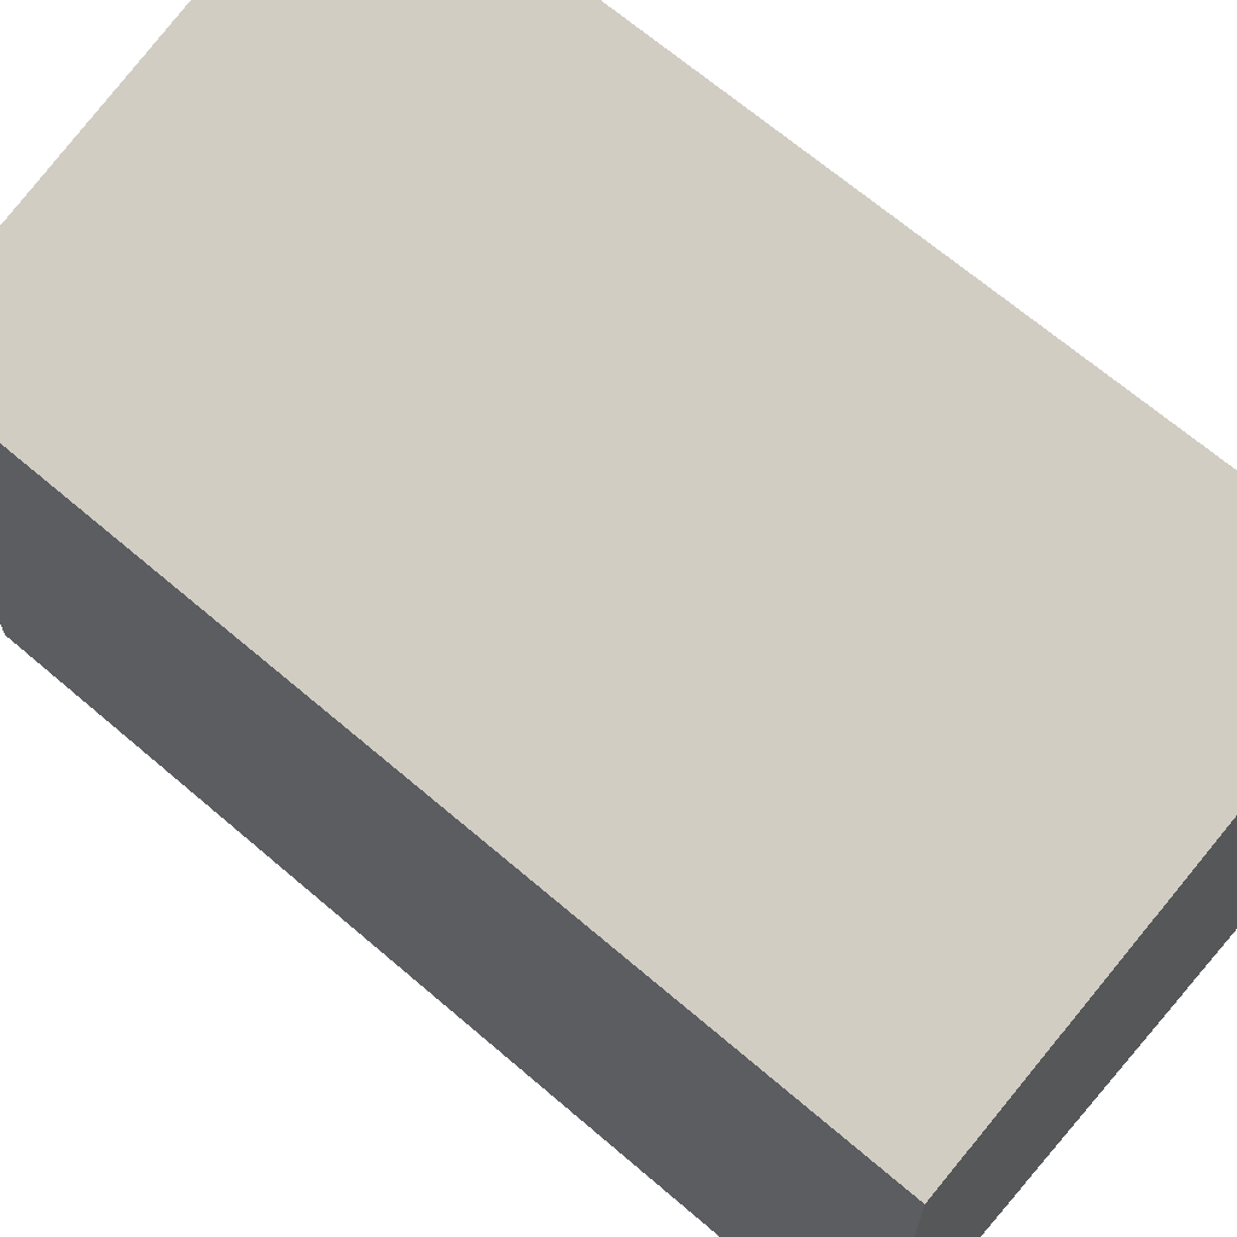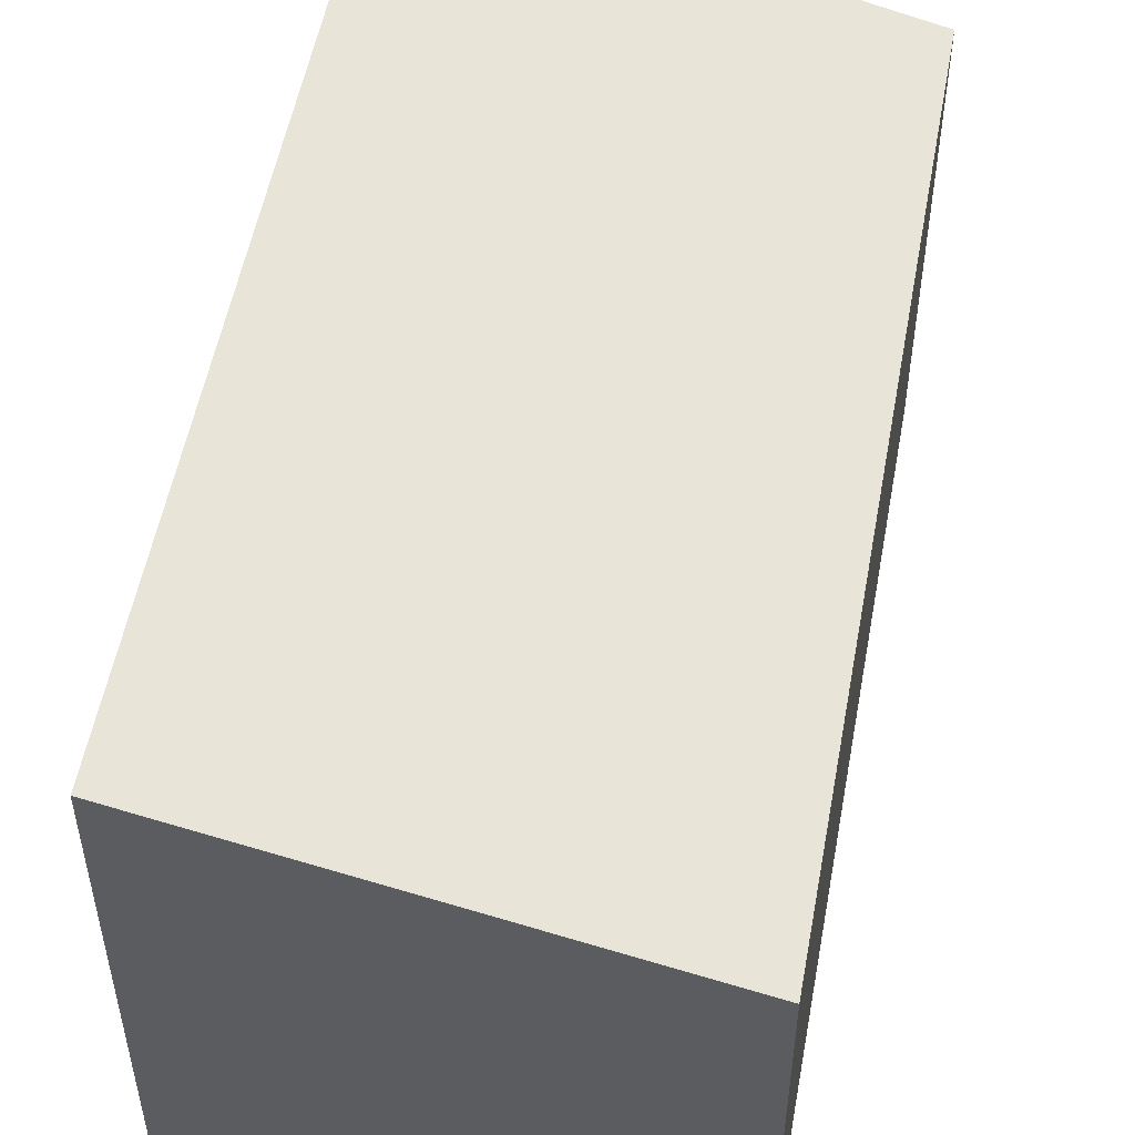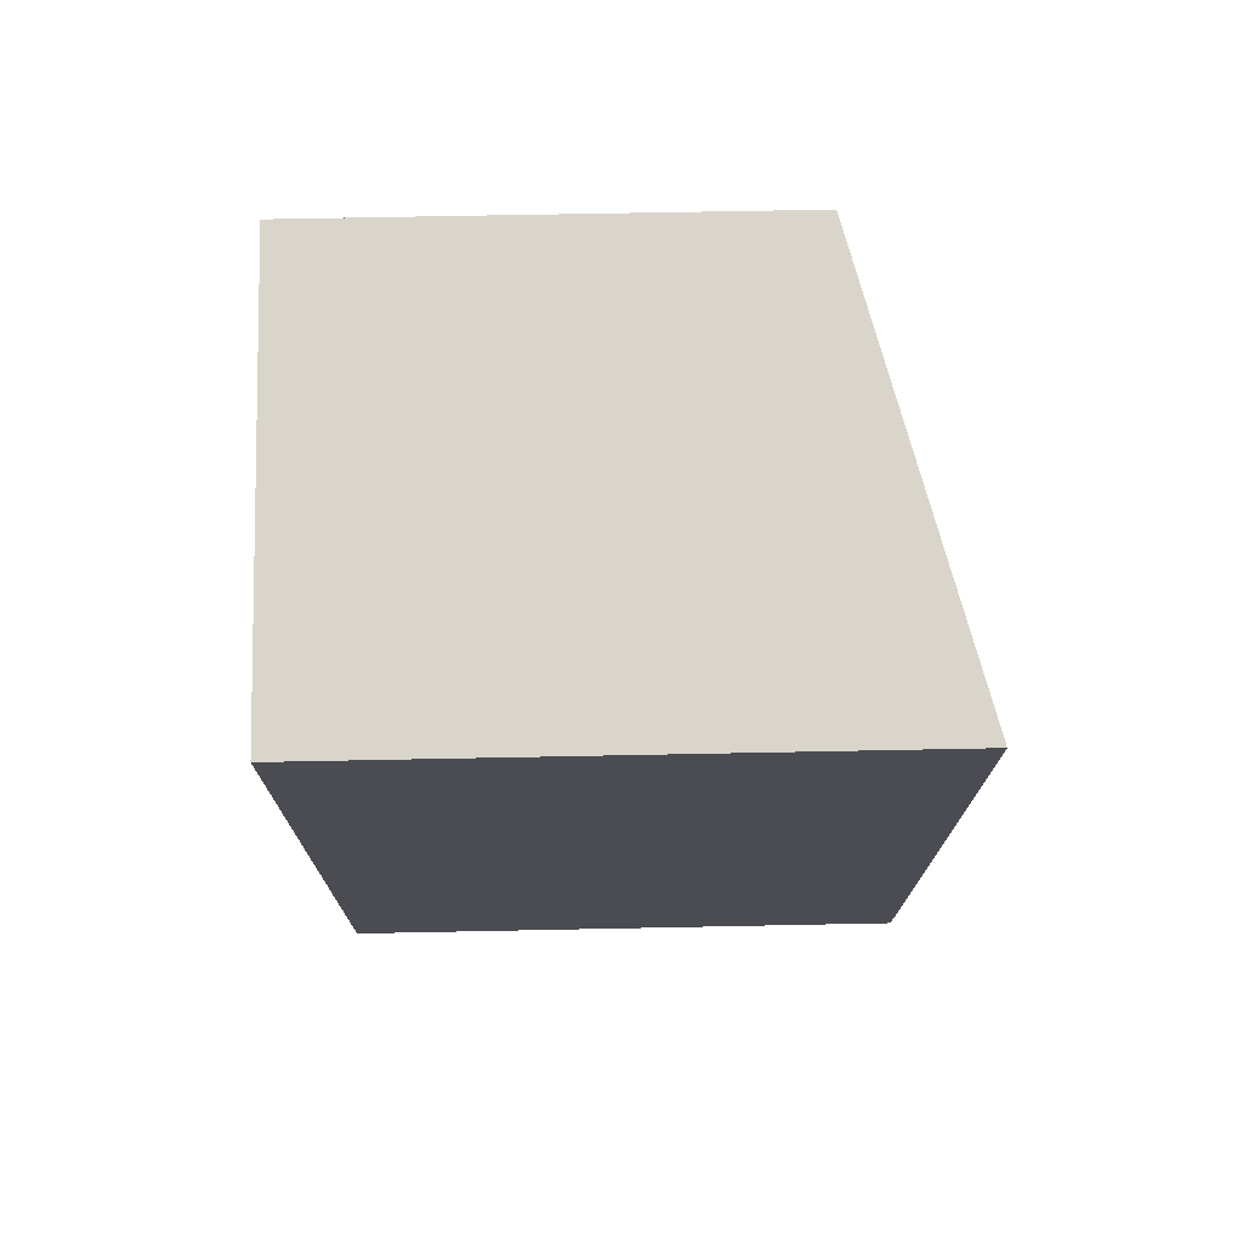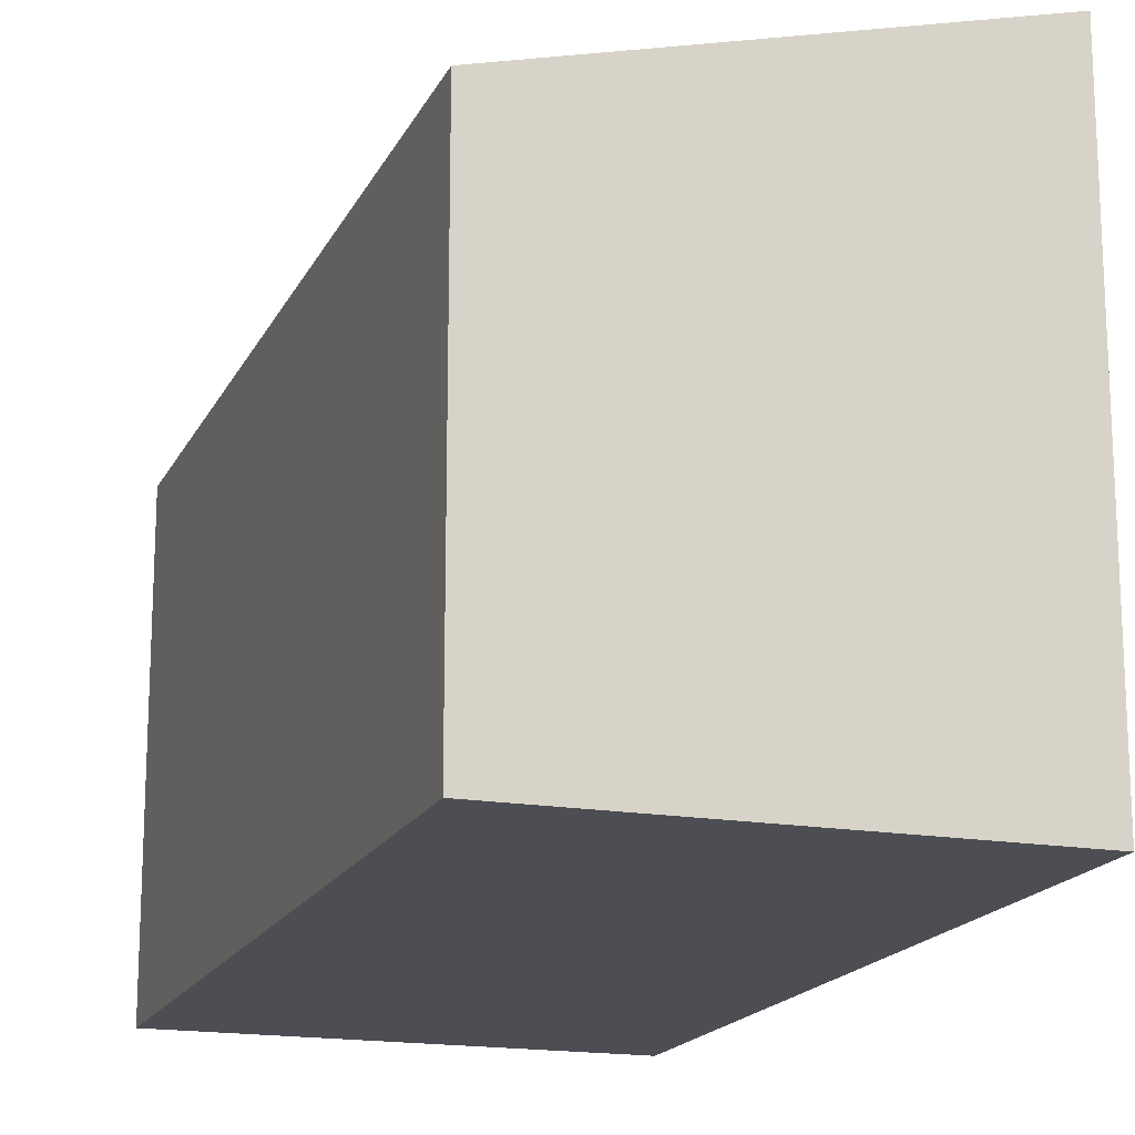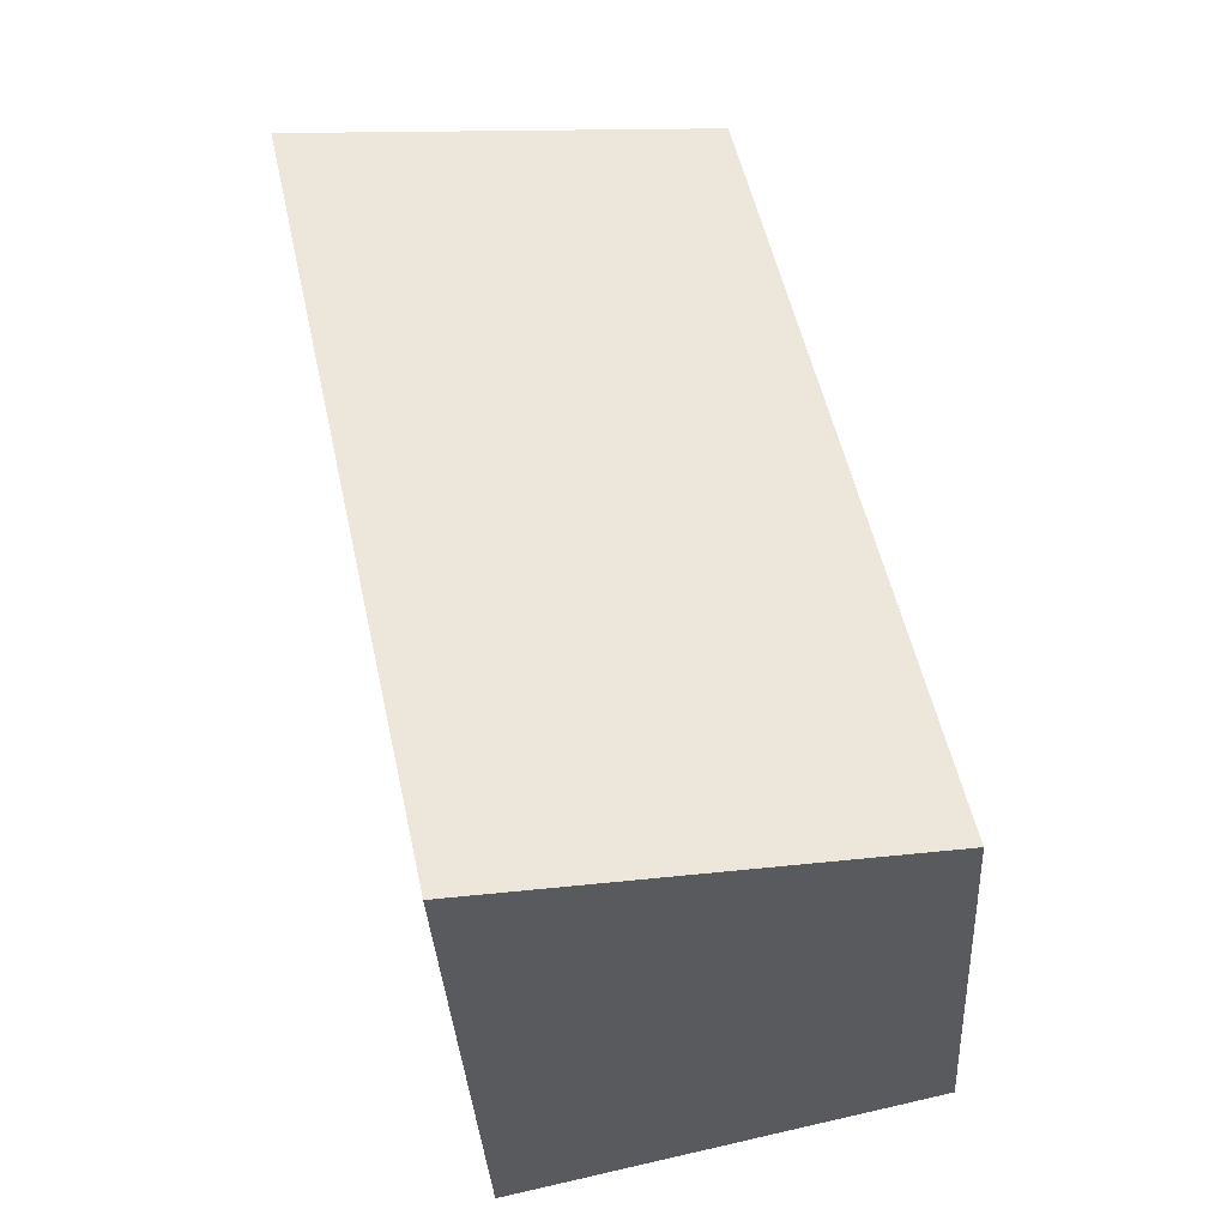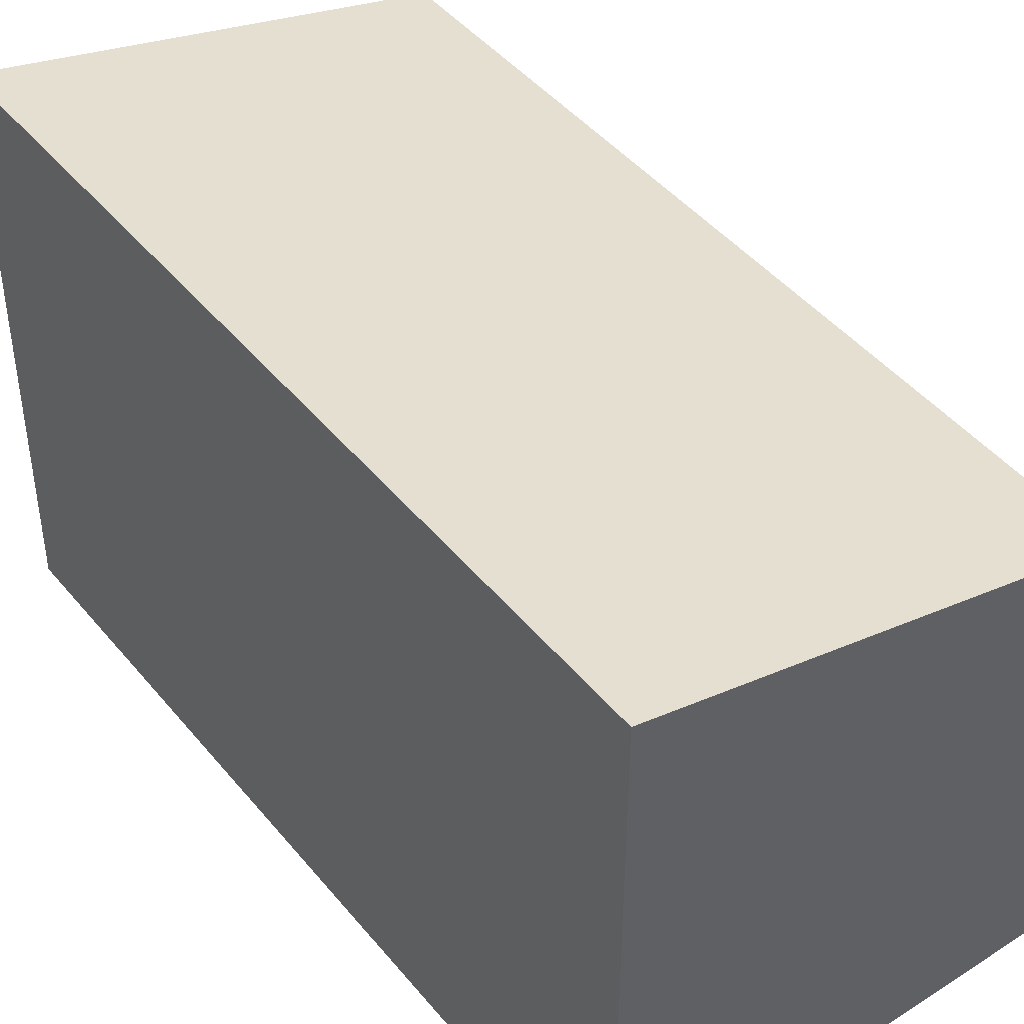
<metadata>
{"format":"obj","ext":"obj","renderer":"f3d","projection":"perspective","resolution":1024,"background":"white","views":[{"elev":66.7,"azim":-36.8,"up":"+Y"},{"elev":53.8,"azim":-157.2,"up":"+Y"},{"elev":62.2,"azim":88.8,"up":"+Z"},{"elev":-17.3,"azim":-6.5,"up":"+Y"},{"elev":-35.5,"azim":-176.7,"up":"+Z"},{"elev":45.3,"azim":155.6,"up":"+Y"}]}
</metadata>
<code>
v  0 2.736 1.675e-16
v  3.66 3.392 4.37
v  2.586 3.396 -0.571
v  1.09 2.736 4.938
v  2.586 3.496e-17 -0.571
v  3.66 -2.676e-16 4.37
v  0 0 0
v  1.09 -3.024e-16 4.938
g defaultobject
f 1 2 3
f 2 1 4
f 2 5 3
f 5 2 6
f 5 1 3
f 1 5 7
f 7 4 1
f 4 7 8
f 4 6 2
f 6 4 8
f 6 7 5
f 7 6 8

</code>
